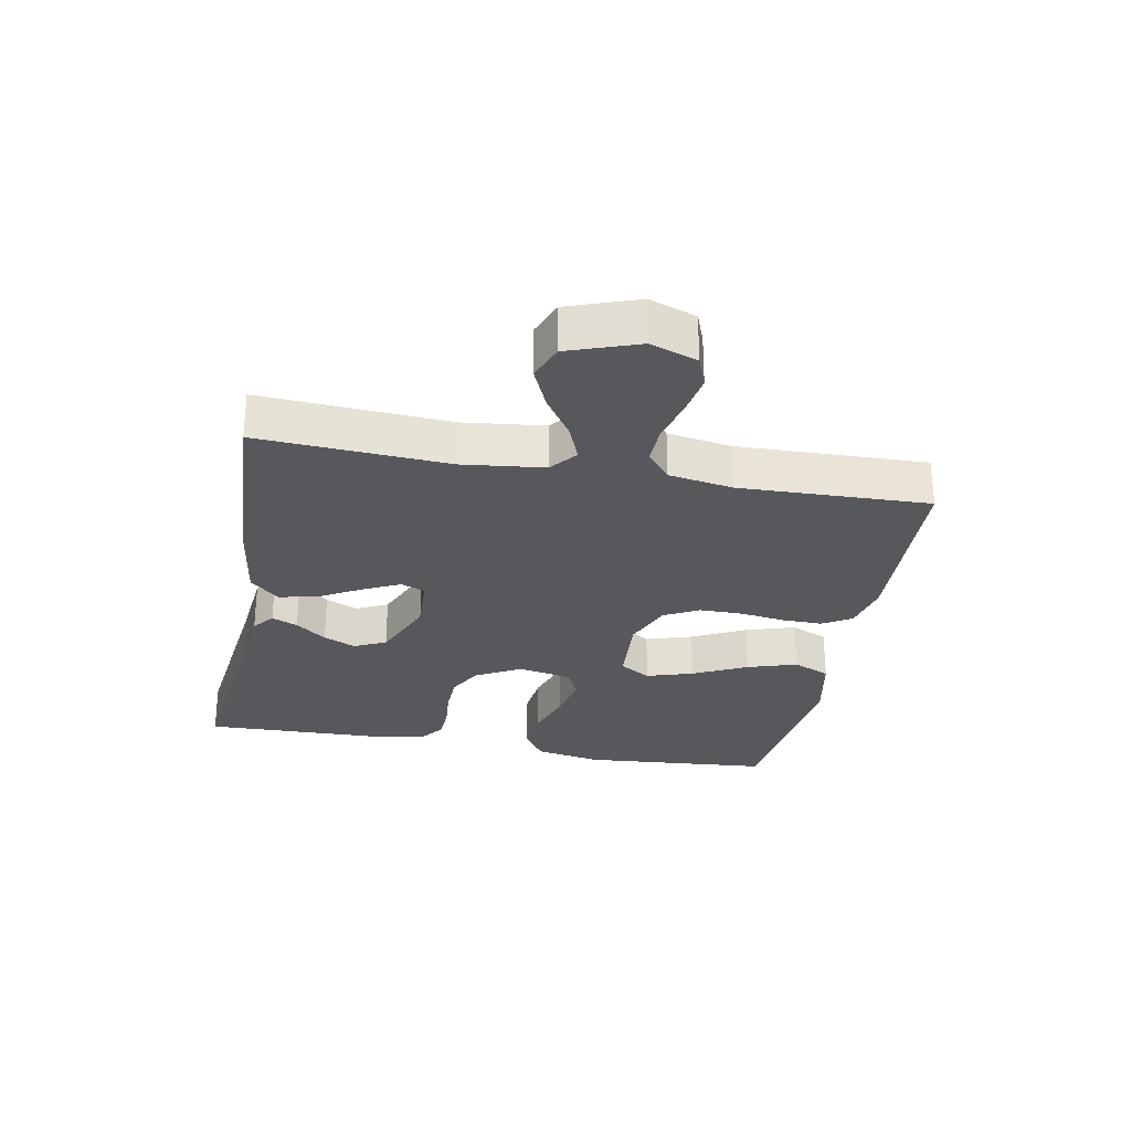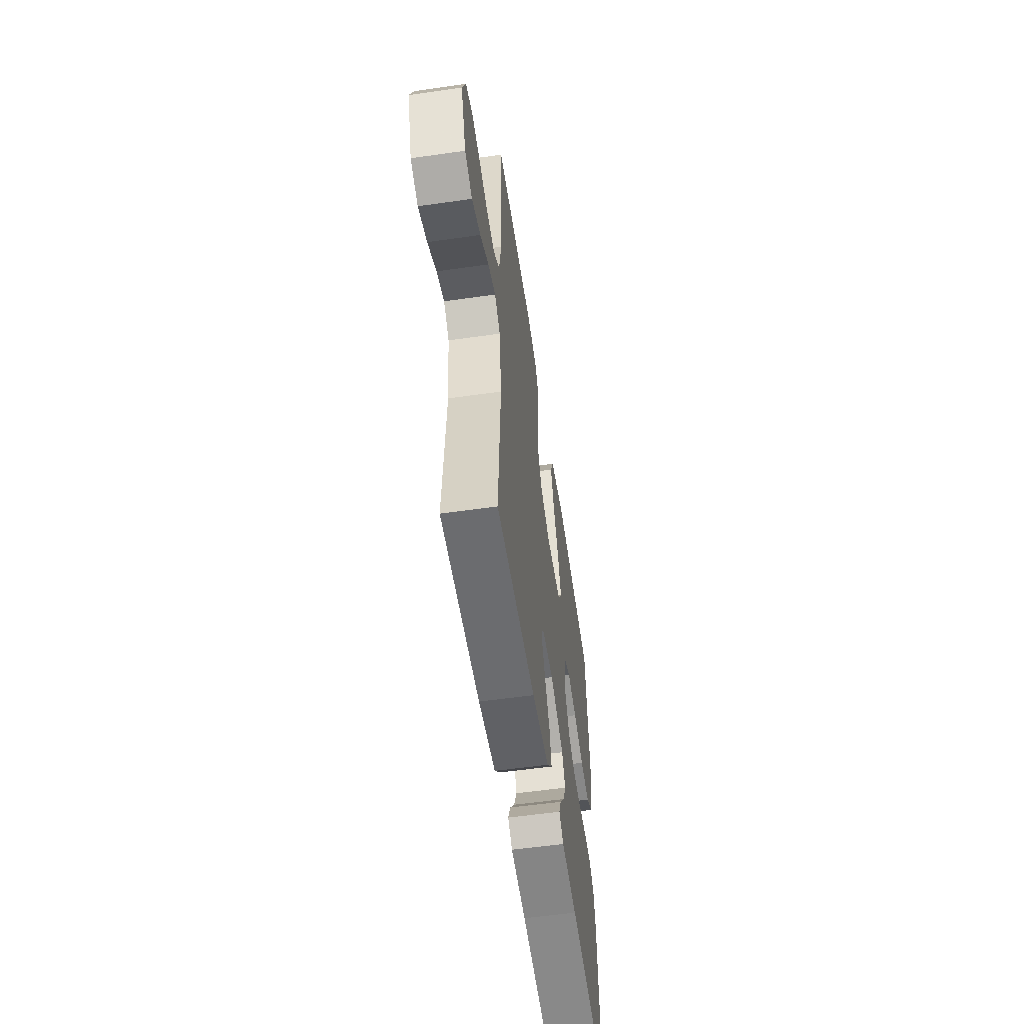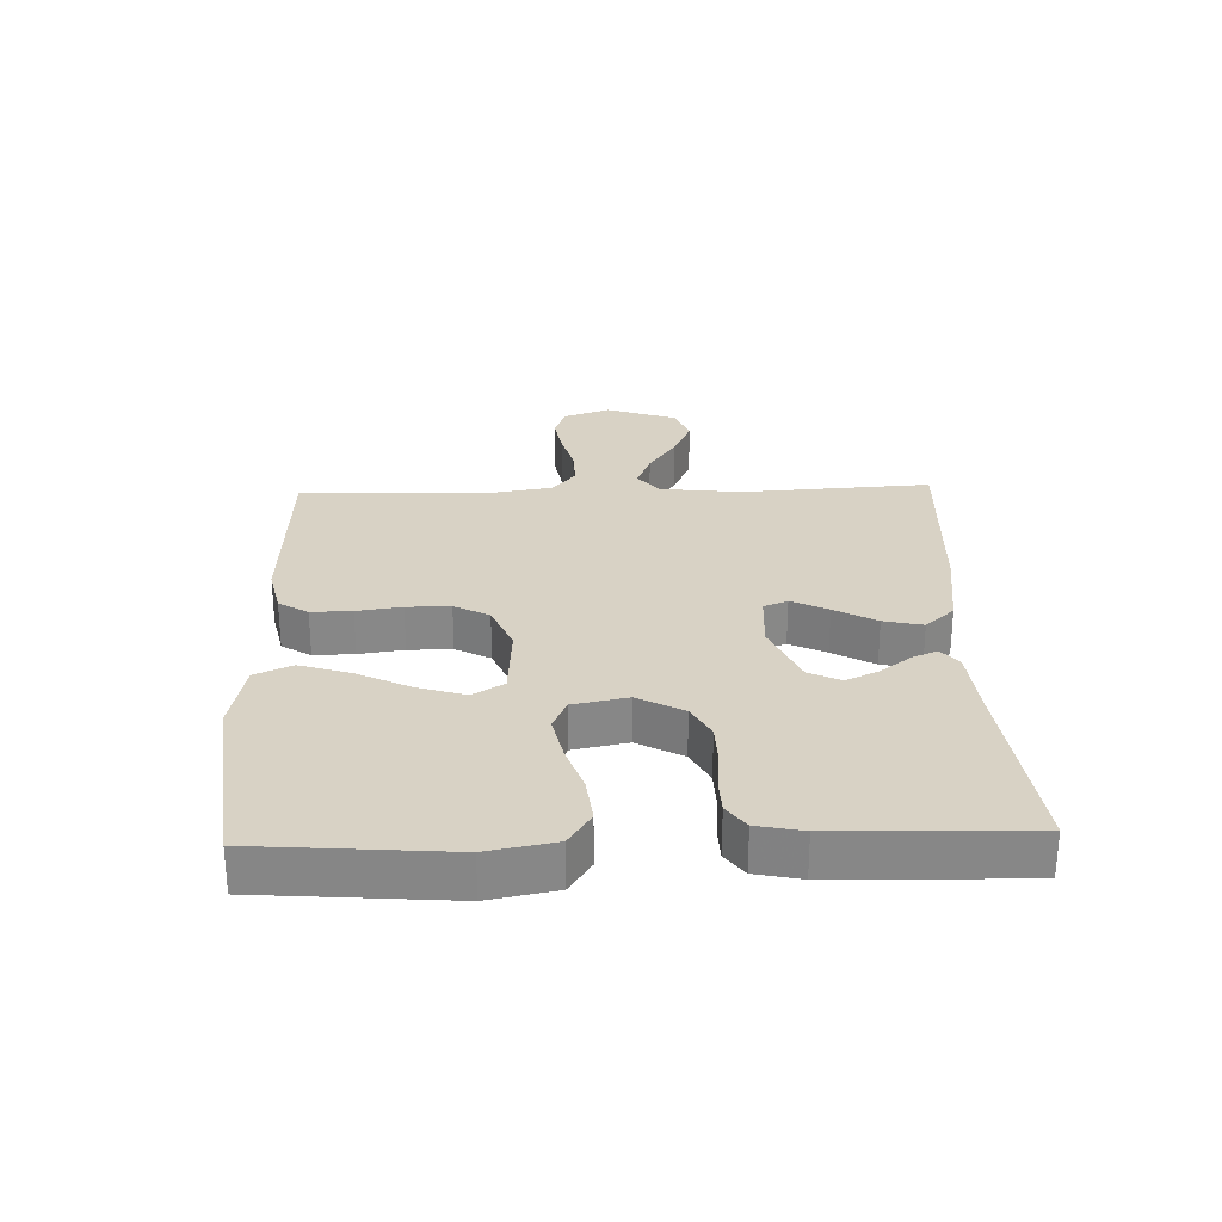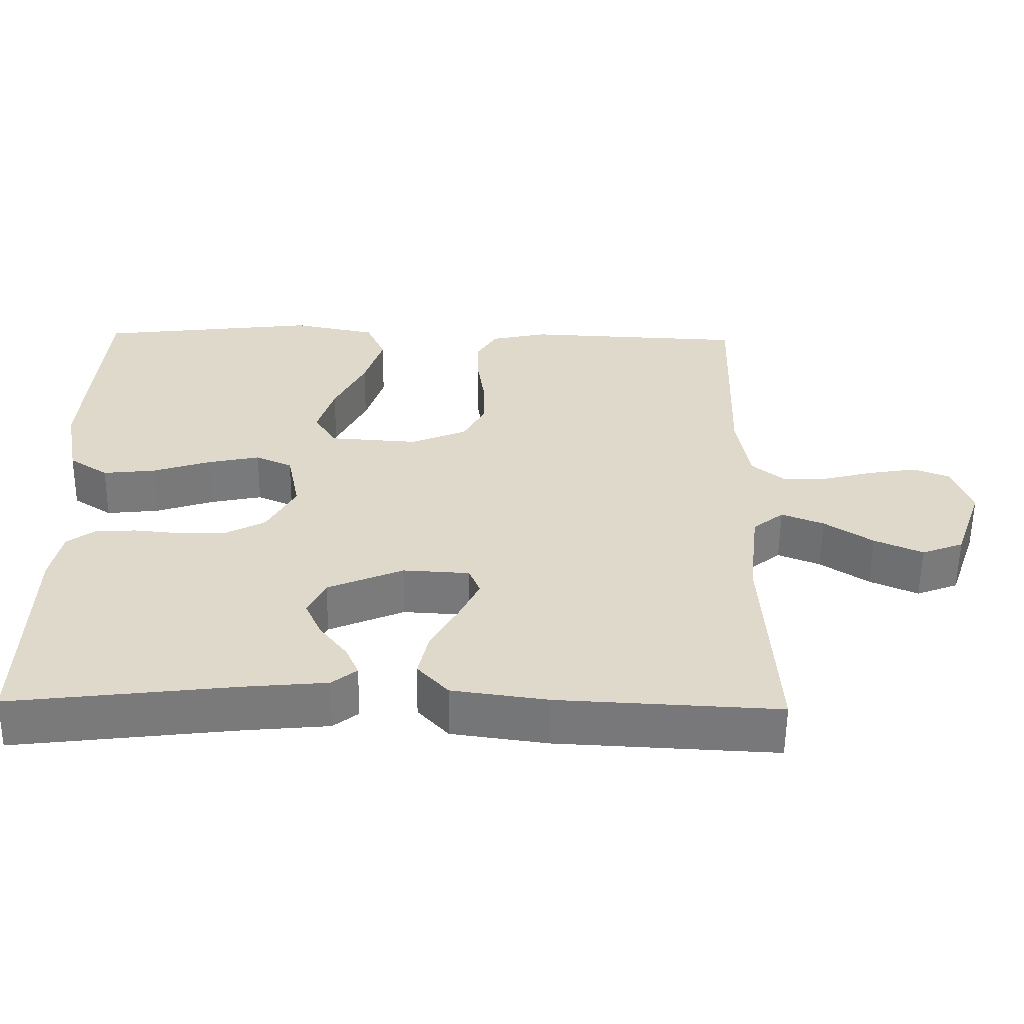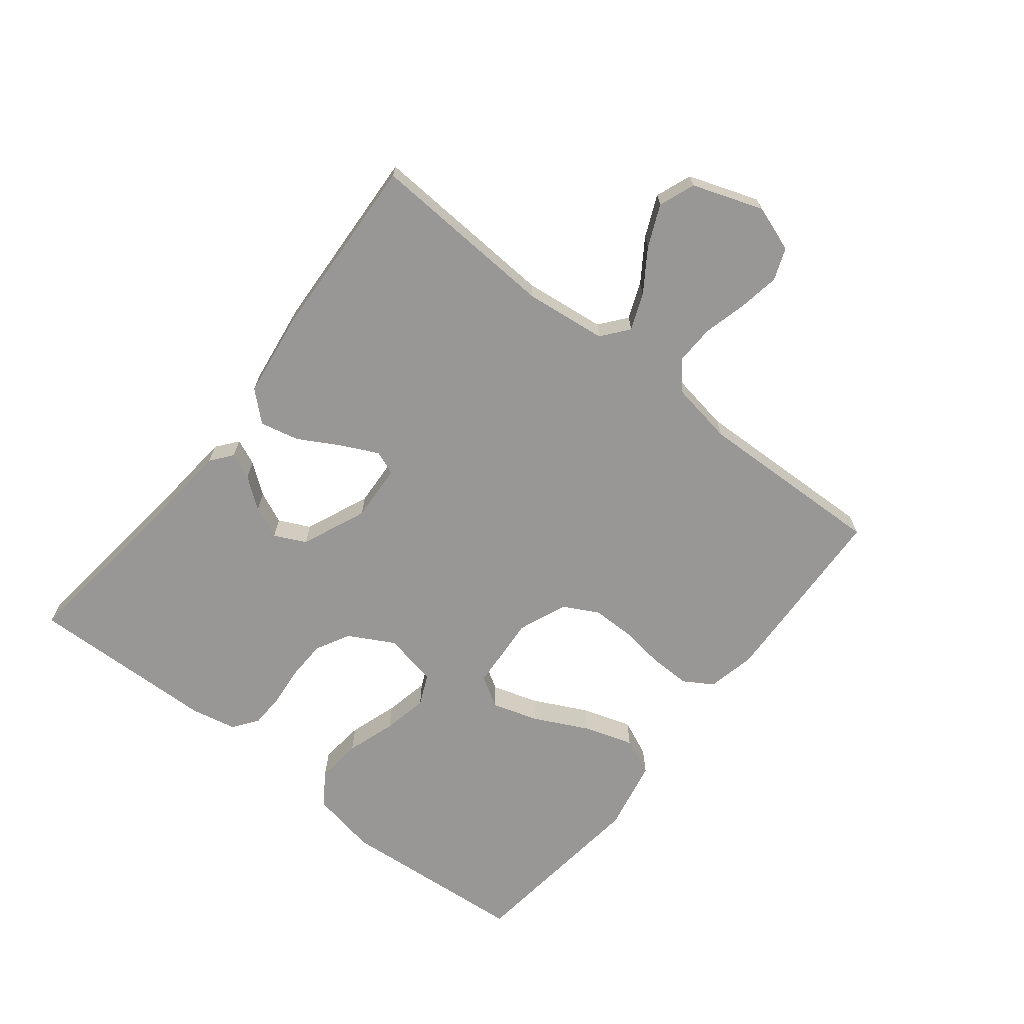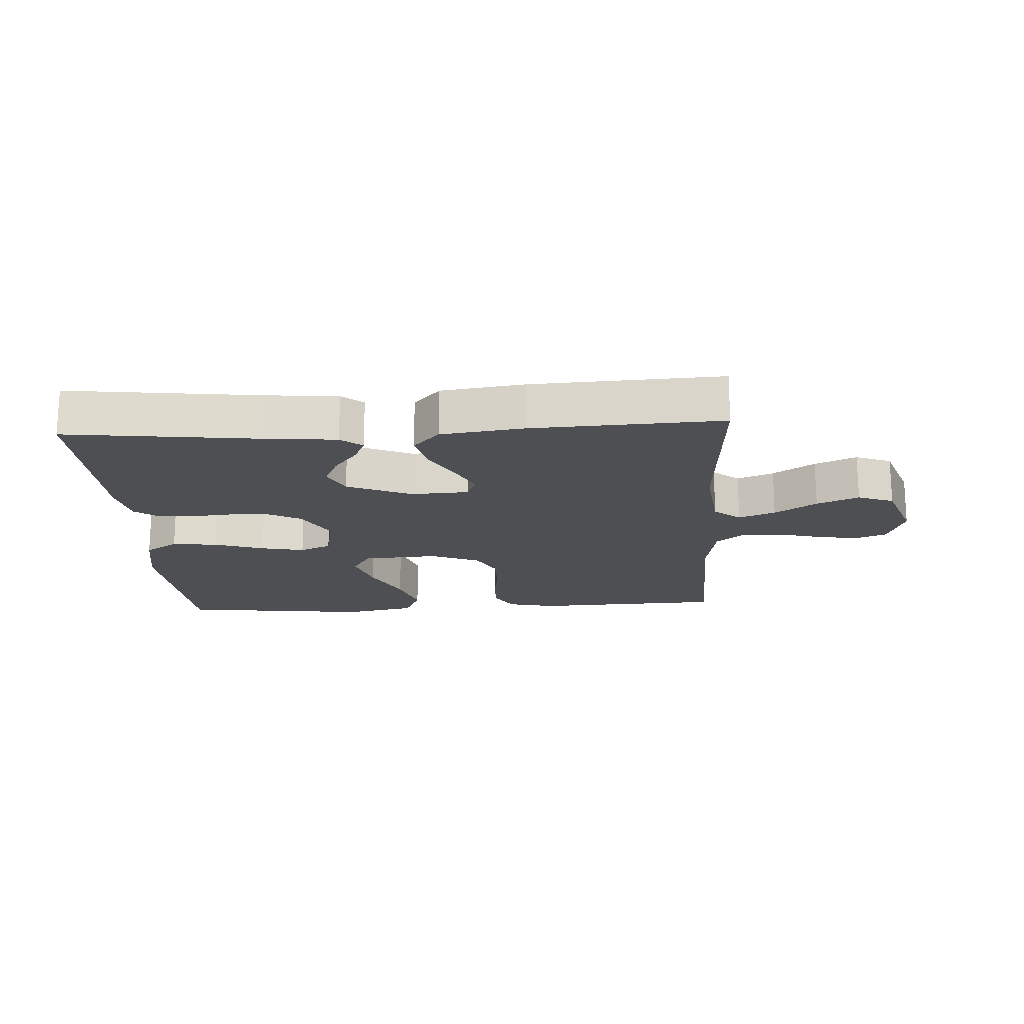
<metadata>
{"format":"obj","ext":"obj","renderer":"f3d","projection":"perspective","resolution":1024,"background":"white","views":[{"elev":-28.3,"azim":-100.6,"up":"+Y"},{"elev":-56.5,"azim":-81.5,"up":"+Z"},{"elev":27.7,"azim":88.1,"up":"+Y"},{"elev":-57.8,"azim":179.3,"up":"+Z"},{"elev":-68.2,"azim":-128.2,"up":"+Y"},{"elev":-18.1,"azim":-176.7,"up":"+Y"}]}
</metadata>
<code>
v 0.5 0.07 0.5
v 0.524 0.07 0.2
v 0.504 0.07 0.094
v 0.451 0.07 0.059
v 0.379 0.07 0.067
v 0.301 0.07 0.093
v 0.23 0.07 0.108
v 0.18 0.07 0.086
v 0.163 0.07 0
v 0.202 0.07 -0.072
v 0.256 0.07 -0.101
v 0.319 0.07 -0.103
v 0.383 0.07 -0.097
v 0.438 0.07 -0.099
v 0.477 0.07 -0.128
v 0.492 0.07 -0.2
v 0.5 0.07 -0.5
v 0.2 0.07 -0.464
v 0.083 0.07 -0.453
v 0.049 0.07 -0.426
v 0.067 0.07 -0.385
v 0.104 0.07 -0.337
v 0.127 0.07 -0.286
v 0.103 0.07 -0.236
v 0 0.07 -0.192
v -0.091 0.07 -0.197
v -0.106 0.07 -0.235
v -0.078 0.07 -0.293
v -0.041 0.07 -0.359
v -0.027 0.07 -0.421
v -0.069 0.07 -0.467
v -0.2 0.07 -0.485
v -0.5 0.07 -0.5
v -0.482 0.07 -0.2
v -0.497 0.07 -0.071
v -0.539 0.07 -0.037
v -0.597 0.07 -0.06
v -0.663 0.07 -0.104
v -0.729 0.07 -0.133
v -0.786 0.07 -0.111
v -0.825 0.07 0
v -0.799 0.07 0.074
v -0.749 0.07 0.093
v -0.684 0.07 0.082
v -0.615 0.07 0.064
v -0.553 0.07 0.062
v -0.508 0.07 0.099
v -0.491 0.07 0.2
v -0.5 0.07 0.5
v -0.2 0.07 0.513
v -0.123 0.07 0.496
v -0.095 0.07 0.45
v -0.096 0.07 0.386
v -0.106 0.07 0.315
v -0.106 0.07 0.246
v -0.077 0.07 0.191
v 0 0.07 0.159
v 0.12 0.07 0.167
v 0.15 0.07 0.216
v 0.127 0.07 0.29
v 0.085 0.07 0.375
v 0.06 0.07 0.454
v 0.086 0.07 0.513
v 0.2 0.07 0.536
v 0.5 0 0.5
v 0.524 0 0.2
v 0.504 0 0.094
v 0.451 0 0.059
v 0.379 0 0.067
v 0.301 0 0.093
v 0.23 0 0.108
v 0.18 0 0.086
v 0.163 0 0
v 0.202 0 -0.072
v 0.256 0 -0.101
v 0.319 0 -0.103
v 0.383 0 -0.097
v 0.438 0 -0.099
v 0.477 0 -0.128
v 0.492 0 -0.2
v 0.5 0 -0.5
v 0.2 0 -0.464
v 0.083 0 -0.453
v 0.049 0 -0.426
v 0.067 0 -0.385
v 0.104 0 -0.337
v 0.127 0 -0.286
v 0.103 0 -0.236
v 0 0 -0.192
v -0.091 0 -0.197
v -0.106 0 -0.235
v -0.078 0 -0.293
v -0.041 0 -0.359
v -0.027 0 -0.421
v -0.069 0 -0.467
v -0.2 0 -0.485
v -0.5 0 -0.5
v -0.482 0 -0.2
v -0.497 0 -0.071
v -0.539 0 -0.037
v -0.597 0 -0.06
v -0.663 0 -0.104
v -0.729 0 -0.133
v -0.786 0 -0.111
v -0.825 0 0
v -0.799 0 0.074
v -0.749 0 0.093
v -0.684 0 0.082
v -0.615 0 0.064
v -0.553 0 0.062
v -0.508 0 0.099
v -0.491 0 0.2
v -0.5 0 0.5
v -0.2 0 0.513
v -0.123 0 0.496
v -0.095 0 0.45
v -0.096 0 0.386
v -0.106 0 0.315
v -0.106 0 0.246
v -0.077 0 0.191
v 0 0 0.159
v 0.12 0 0.167
v 0.15 0 0.216
v 0.127 0 0.29
v 0.085 0 0.375
v 0.06 0 0.454
v 0.086 0 0.513
v 0.2 0 0.536
f 4 5 6
f 3 4 6
f 2 3 6
f 1 2 6
f 64 1 6
f 63 64 6
f 62 63 6
f 61 62 6
f 60 61 6
f 59 60 6 7
f 58 59 7 8
f 57 58 8 9
f 56 57 9 10
f 52 53 54
f 51 52 54
f 50 51 54
f 49 50 54
f 48 49 54
f 47 48 54 55
f 46 47 55 56
f 43 44 45
f 42 43 45
f 41 42 45
f 40 41 45
f 39 40 45
f 38 39 45
f 37 38 45
f 36 37 45 46
f 46 56 10
f 36 46 10
f 35 36 10
f 32 33 34
f 31 32 34
f 30 31 34
f 29 30 34
f 28 29 34
f 27 28 34 35
f 20 21 22
f 19 20 22
f 18 19 22
f 18 22 23
f 17 18 23
f 16 17 23
f 15 16 23
f 14 15 23
f 13 14 23
f 12 13 23
f 11 12 23 24
f 26 27 35
f 35 10 11
f 26 35 11
f 25 26 11
f 11 24 25
f 70 69 68
f 70 68 67
f 70 67 66
f 70 66 65
f 70 65 128
f 70 128 127
f 70 127 126
f 70 126 125
f 70 125 124
f 71 70 124 123
f 72 71 123 122
f 73 72 122 121
f 74 73 121 120
f 118 117 116
f 118 116 115
f 118 115 114
f 118 114 113
f 118 113 112
f 119 118 112 111
f 120 119 111 110
f 109 108 107
f 109 107 106
f 109 106 105
f 109 105 104
f 109 104 103
f 109 103 102
f 109 102 101
f 110 109 101 100
f 74 120 110
f 74 110 100
f 74 100 99
f 98 97 96
f 98 96 95
f 98 95 94
f 98 94 93
f 98 93 92
f 99 98 92 91
f 86 85 84
f 86 84 83
f 86 83 82
f 87 86 82
f 87 82 81
f 87 81 80
f 87 80 79
f 87 79 78
f 87 78 77
f 87 77 76
f 88 87 76 75
f 99 91 90
f 75 74 99
f 75 99 90
f 75 90 89
f 89 88 75
f 1 65 66 2
f 2 66 67 3
f 3 67 68 4
f 4 68 69 5
f 5 69 70 6
f 6 70 71 7
f 7 71 72 8
f 8 72 73 9
f 9 73 74 10
f 10 74 75 11
f 11 75 76 12
f 12 76 77 13
f 13 77 78 14
f 14 78 79 15
f 15 79 80 16
f 16 80 81 17
f 17 81 82 18
f 18 82 83 19
f 19 83 84 20
f 20 84 85 21
f 21 85 86 22
f 22 86 87 23
f 23 87 88 24
f 24 88 89 25
f 25 89 90 26
f 26 90 91 27
f 27 91 92 28
f 28 92 93 29
f 29 93 94 30
f 30 94 95 31
f 31 95 96 32
f 32 96 97 33
f 33 97 98 34
f 34 98 99 35
f 35 99 100 36
f 36 100 101 37
f 37 101 102 38
f 38 102 103 39
f 39 103 104 40
f 40 104 105 41
f 41 105 106 42
f 42 106 107 43
f 43 107 108 44
f 44 108 109 45
f 45 109 110 46
f 46 110 111 47
f 47 111 112 48
f 48 112 113 49
f 49 113 114 50
f 50 114 115 51
f 51 115 116 52
f 52 116 117 53
f 53 117 118 54
f 54 118 119 55
f 55 119 120 56
f 56 120 121 57
f 57 121 122 58
f 58 122 123 59
f 59 123 124 60
f 60 124 125 61
f 61 125 126 62
f 62 126 127 63
f 63 127 128 64
f 64 128 65 1

</code>
